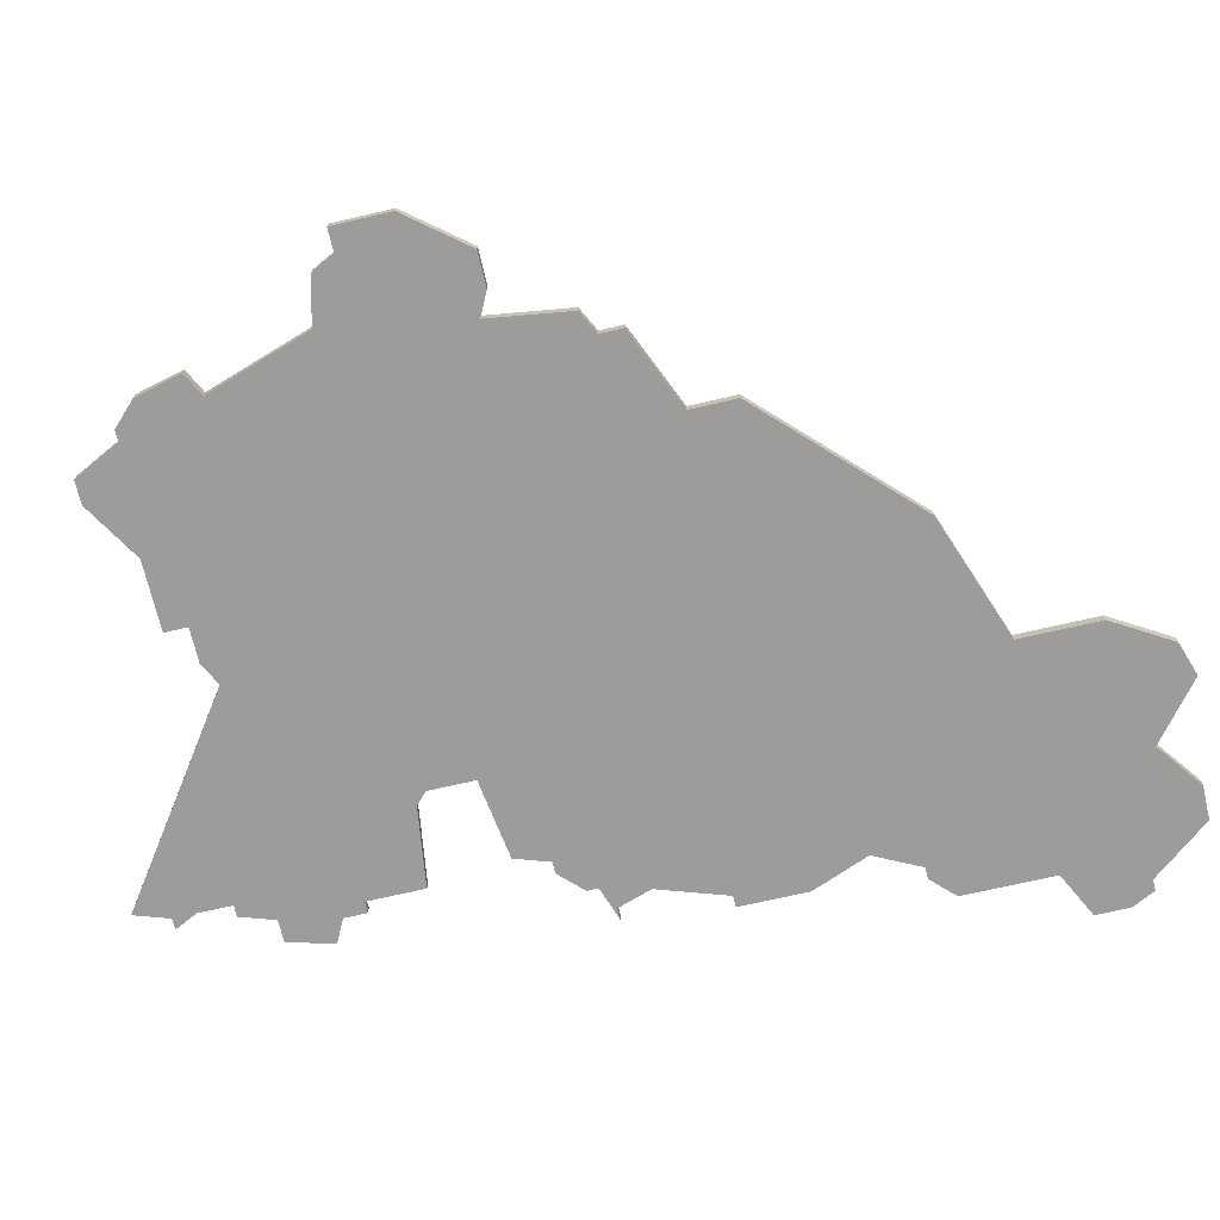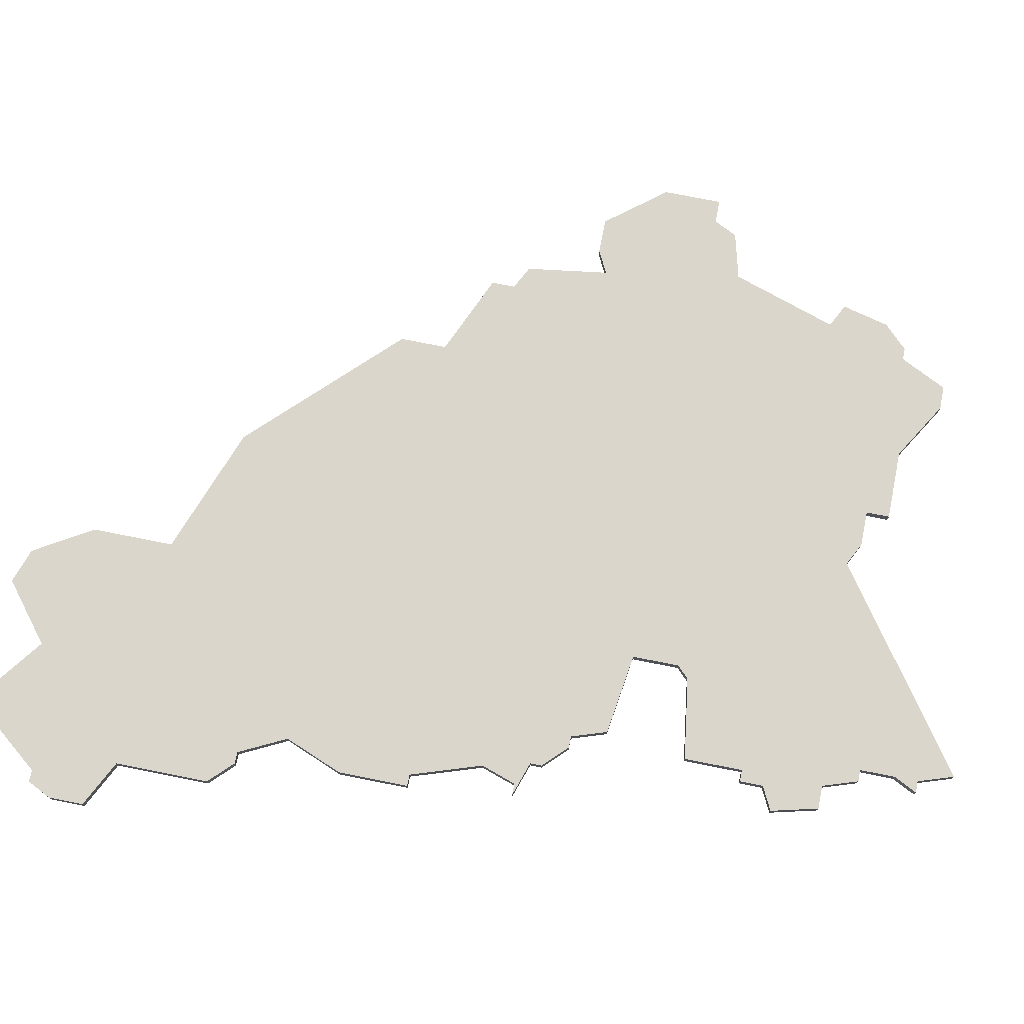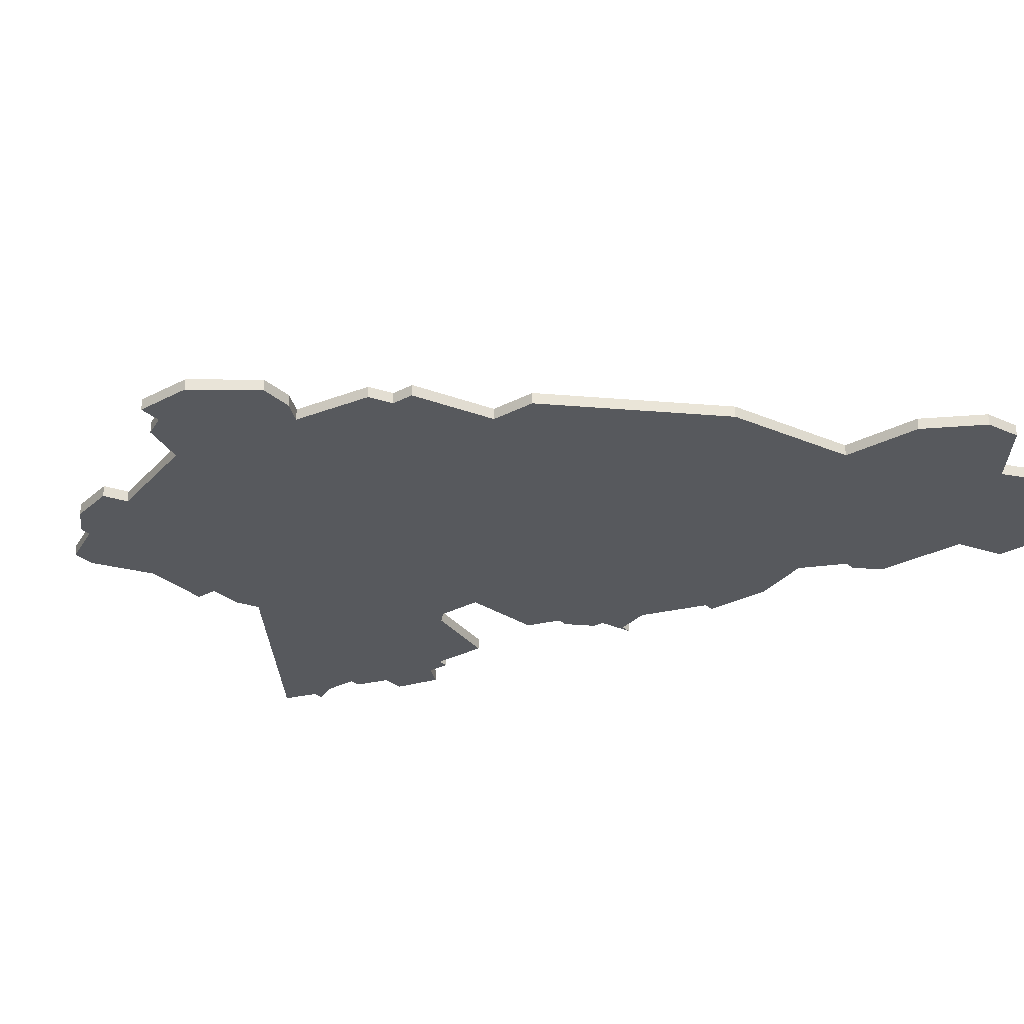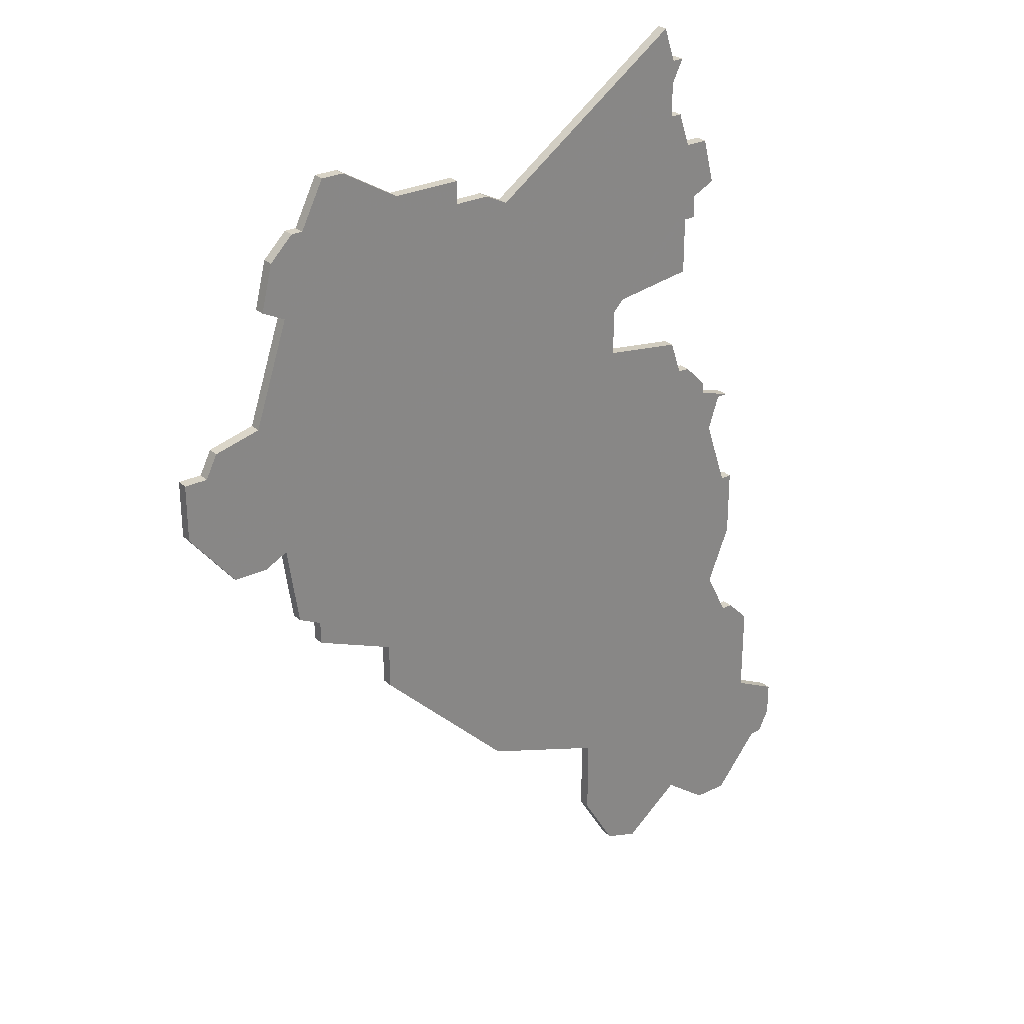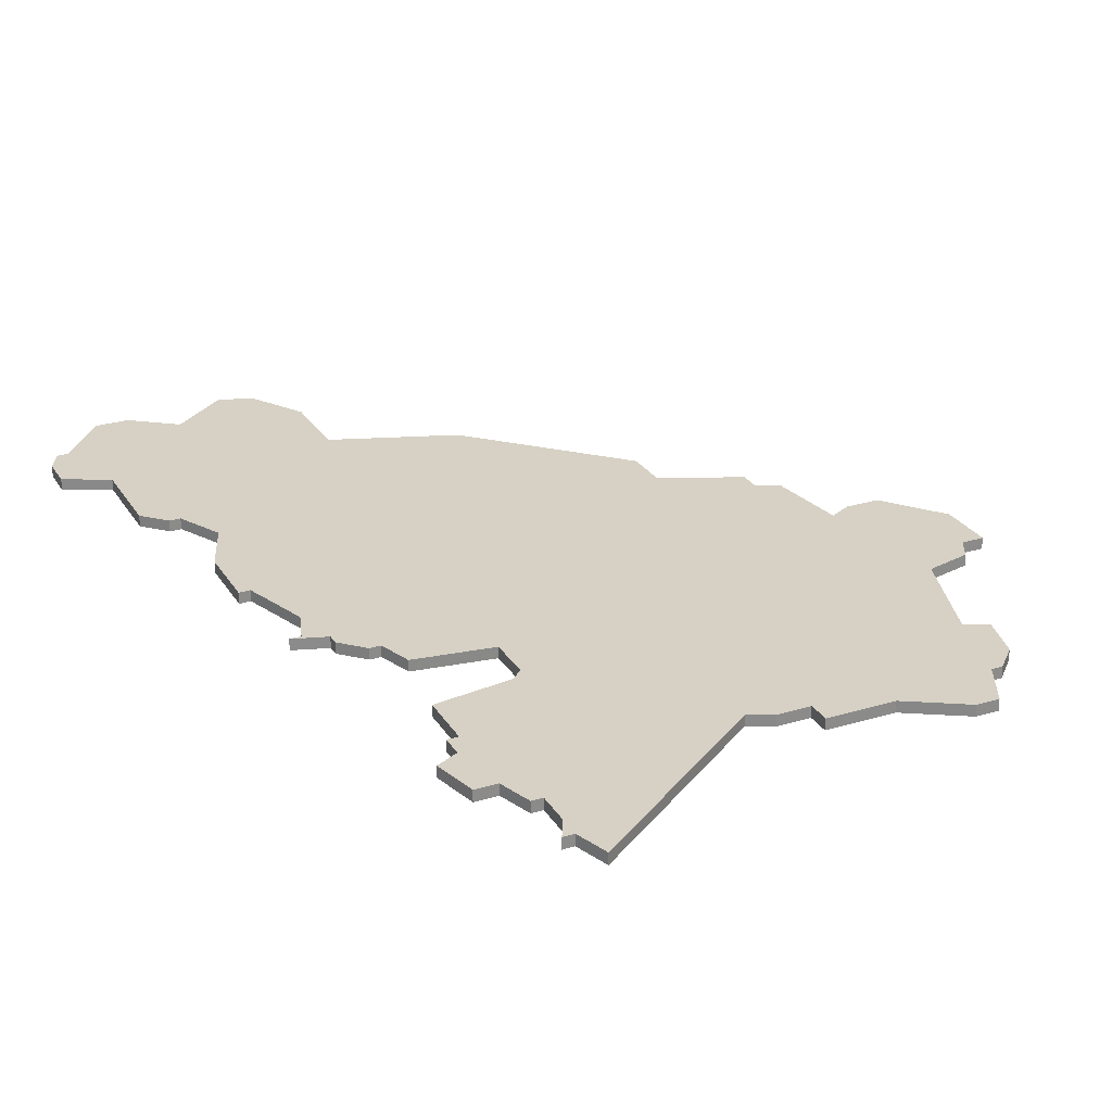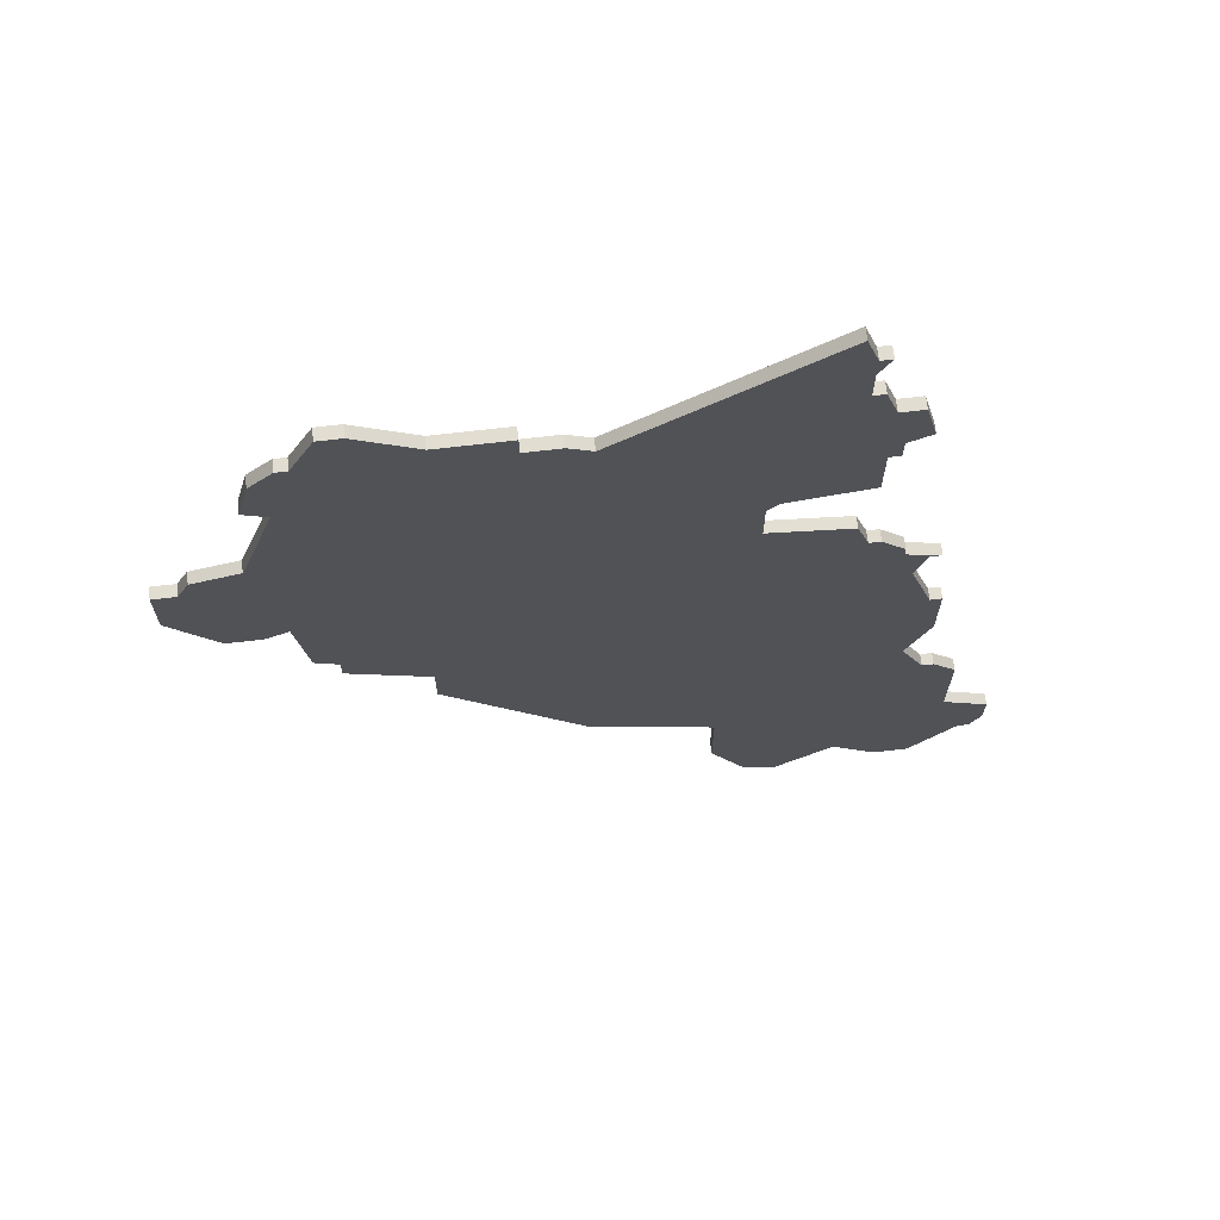
<metadata>
{"format":"obj","ext":"obj","renderer":"f3d","projection":"perspective","resolution":1024,"background":"white","views":[{"elev":-70.0,"azim":-76.9,"up":"+Z"},{"elev":73.6,"azim":101.3,"up":"+Z"},{"elev":-29.4,"azim":-52.1,"up":"+Z"},{"elev":28.1,"azim":-36.5,"up":"+Y"},{"elev":26.6,"azim":154.7,"up":"+Z"},{"elev":68.5,"azim":-6.7,"up":"+Y"}]}
</metadata>
<code>
v 4401 -532 0
v 4398 -541 0
v 4394 -542 0
v 4393 -544 0
v 4391 -544 0
v 4391 -549 0
v 4395 -554 0
v 4398 -554 0
v 4400 -553 0
v 4401 -560 0
v 4403 -561 0
v 4403 -563 0
v 4410 -566 0
v 4410 -570 0
v 4412 -572 0
v 4422 -582 0
v 4433 -586 0
v 4433 -593 0
v 4436 -598 0
v 4439 -599 0
v 4444 -595 0
v 4448 -598 0
v 4451 -598 0
v 4455 -593 0
v 4456 -593 0
v 4457 -591 0
v 4457 -588 0
v 4453 -586 0
v 4453 -578 0
v 4451 -576 0
v 4450 -576 0
v 4448 -572 0
v 4450 -567 0
v 4450 -561 0
v 4449 -561 0
v 4447 -555 0
v 4448 -552 0
v 4449 -552 0
v 4446 -551 0
v 4446 -550 0
v 4444 -548 0
v 4443 -548 0
v 4442 -545 0
v 4435 -544 0
v 4435 -540 0
v 4436 -539 0
v 4443 -538 0
v 4443 -533 0
v 4444 -533 0
v 4444 -531 0
v 4446 -530 0
v 4445 -526 0
v 4443 -526 0
v 4442 -523 0
v 4441 -523 0
v 4441 -520 0
v 4442 -518 0
v 4441 -518 0
v 4440 -515 0
v 4423 -527 0
v 4421 -526 0
v 4418 -526 0
v 4418 -524 0
v 4412 -524 0
v 4407 -521 0
v 4405 -521 0
v 4403 -525 0
v 4402 -525 0
v 4400 -527 0
v 4399 -531 0
v 4401 -532 1
v 4398 -541 1
v 4394 -542 1
v 4393 -544 1
v 4391 -544 1
v 4391 -549 1
v 4395 -554 1
v 4398 -554 1
v 4400 -553 1
v 4401 -560 1
v 4403 -561 1
v 4403 -563 1
v 4410 -566 1
v 4410 -570 1
v 4412 -572 1
v 4422 -582 1
v 4433 -586 1
v 4433 -593 1
v 4436 -598 1
v 4439 -599 1
v 4444 -595 1
v 4448 -598 1
v 4451 -598 1
v 4455 -593 1
v 4456 -593 1
v 4457 -591 1
v 4457 -588 1
v 4453 -586 1
v 4453 -578 1
v 4451 -576 1
v 4450 -576 1
v 4448 -572 1
v 4450 -567 1
v 4450 -561 1
v 4449 -561 1
v 4447 -555 1
v 4448 -552 1
v 4449 -552 1
v 4446 -551 1
v 4446 -550 1
v 4444 -548 1
v 4443 -548 1
v 4442 -545 1
v 4435 -544 1
v 4435 -540 1
v 4436 -539 1
v 4443 -538 1
v 4443 -533 1
v 4444 -533 1
v 4444 -531 1
v 4446 -530 1
v 4445 -526 1
v 4443 -526 1
v 4442 -523 1
v 4441 -523 1
v 4441 -520 1
v 4442 -518 1
v 4441 -518 1
v 4440 -515 1
v 4423 -527 1
v 4421 -526 1
v 4418 -526 1
v 4418 -524 1
v 4412 -524 1
v 4407 -521 1
v 4405 -521 1
v 4403 -525 1
v 4402 -525 1
v 4400 -527 1
v 4399 -531 1
f 4 3 2
f 6 5 4
f 8 7 6
f 11 10 9
f 13 12 11
f 15 14 13
f 17 16 15
f 19 18 17
f 21 20 19
f 23 22 21
f 26 25 24
f 28 27 26
f 30 29 28
f 34 33 32
f 39 38 37
f 41 40 39
f 44 43 42
f 48 47 46
f 50 49 48
f 52 51 50
f 55 54 53
f 58 57 56
f 60 59 58
f 62 61 60
f 64 63 62
f 66 65 64
f 69 68 67
f 1 70 69
f 6 4 2
f 9 8 6
f 13 11 9
f 17 15 13
f 21 19 17
f 24 23 21
f 28 26 24
f 31 30 28
f 35 34 32
f 39 37 36
f 42 41 39
f 50 48 46
f 53 52 50
f 60 58 56
f 67 66 64
f 1 69 67
f 9 6 2
f 17 13 9
f 24 21 17
f 31 28 24
f 36 35 32
f 42 39 36
f 53 50 46
f 60 56 55
f 67 64 62
f 9 2 1
f 24 17 9
f 32 31 24
f 42 36 32
f 53 46 45
f 60 55 53
f 67 62 60
f 9 1 67
f 32 24 9
f 44 42 32
f 60 53 45
f 9 67 60
f 44 32 9
f 60 45 44
f 44 9 60
f 72 73 74
f 74 75 76
f 76 77 78
f 79 80 81
f 81 82 83
f 83 84 85
f 85 86 87
f 87 88 89
f 89 90 91
f 91 92 93
f 94 95 96
f 96 97 98
f 98 99 100
f 102 103 104
f 107 108 109
f 109 110 111
f 112 113 114
f 116 117 118
f 118 119 120
f 120 121 122
f 123 124 125
f 126 127 128
f 128 129 130
f 130 131 132
f 132 133 134
f 134 135 136
f 137 138 139
f 139 140 71
f 72 74 76
f 76 78 79
f 79 81 83
f 83 85 87
f 87 89 91
f 91 93 94
f 94 96 98
f 98 100 101
f 102 104 105
f 106 107 109
f 109 111 112
f 116 118 120
f 120 122 123
f 126 128 130
f 134 136 137
f 137 139 71
f 72 76 79
f 79 83 87
f 87 91 94
f 94 98 101
f 102 105 106
f 106 109 112
f 116 120 123
f 125 126 130
f 132 134 137
f 71 72 79
f 79 87 94
f 94 101 102
f 102 106 112
f 115 116 123
f 123 125 130
f 130 132 137
f 137 71 79
f 79 94 102
f 102 112 114
f 115 123 130
f 130 137 79
f 79 102 114
f 114 115 130
f 130 79 114
f 72 71 2
f 2 71 1
f 73 72 3
f 3 72 2
f 74 73 4
f 4 73 3
f 75 74 5
f 5 74 4
f 76 75 6
f 6 75 5
f 77 76 7
f 7 76 6
f 78 77 8
f 8 77 7
f 79 78 9
f 9 78 8
f 80 79 10
f 10 79 9
f 81 80 11
f 11 80 10
f 82 81 12
f 12 81 11
f 83 82 13
f 13 82 12
f 84 83 14
f 14 83 13
f 85 84 15
f 15 84 14
f 86 85 16
f 16 85 15
f 87 86 17
f 17 86 16
f 88 87 18
f 18 87 17
f 89 88 19
f 19 88 18
f 90 89 20
f 20 89 19
f 91 90 21
f 21 90 20
f 92 91 22
f 22 91 21
f 93 92 23
f 23 92 22
f 94 93 24
f 24 93 23
f 95 94 25
f 25 94 24
f 96 95 26
f 26 95 25
f 97 96 27
f 27 96 26
f 98 97 28
f 28 97 27
f 99 98 29
f 29 98 28
f 100 99 30
f 30 99 29
f 101 100 31
f 31 100 30
f 102 101 32
f 32 101 31
f 103 102 33
f 33 102 32
f 104 103 34
f 34 103 33
f 105 104 35
f 35 104 34
f 106 105 36
f 36 105 35
f 107 106 37
f 37 106 36
f 108 107 38
f 38 107 37
f 109 108 39
f 39 108 38
f 110 109 40
f 40 109 39
f 111 110 41
f 41 110 40
f 112 111 42
f 42 111 41
f 113 112 43
f 43 112 42
f 114 113 44
f 44 113 43
f 115 114 45
f 45 114 44
f 116 115 46
f 46 115 45
f 117 116 47
f 47 116 46
f 118 117 48
f 48 117 47
f 119 118 49
f 49 118 48
f 120 119 50
f 50 119 49
f 121 120 51
f 51 120 50
f 122 121 52
f 52 121 51
f 123 122 53
f 53 122 52
f 124 123 54
f 54 123 53
f 125 124 55
f 55 124 54
f 126 125 56
f 56 125 55
f 127 126 57
f 57 126 56
f 128 127 58
f 58 127 57
f 129 128 59
f 59 128 58
f 130 129 60
f 60 129 59
f 131 130 61
f 61 130 60
f 132 131 62
f 62 131 61
f 133 132 63
f 63 132 62
f 134 133 64
f 64 133 63
f 135 134 65
f 65 134 64
f 136 135 66
f 66 135 65
f 137 136 67
f 67 136 66
f 138 137 68
f 68 137 67
f 139 138 69
f 69 138 68
f 71 140 1
f 1 140 70
f 140 139 70
f 70 139 69

</code>
